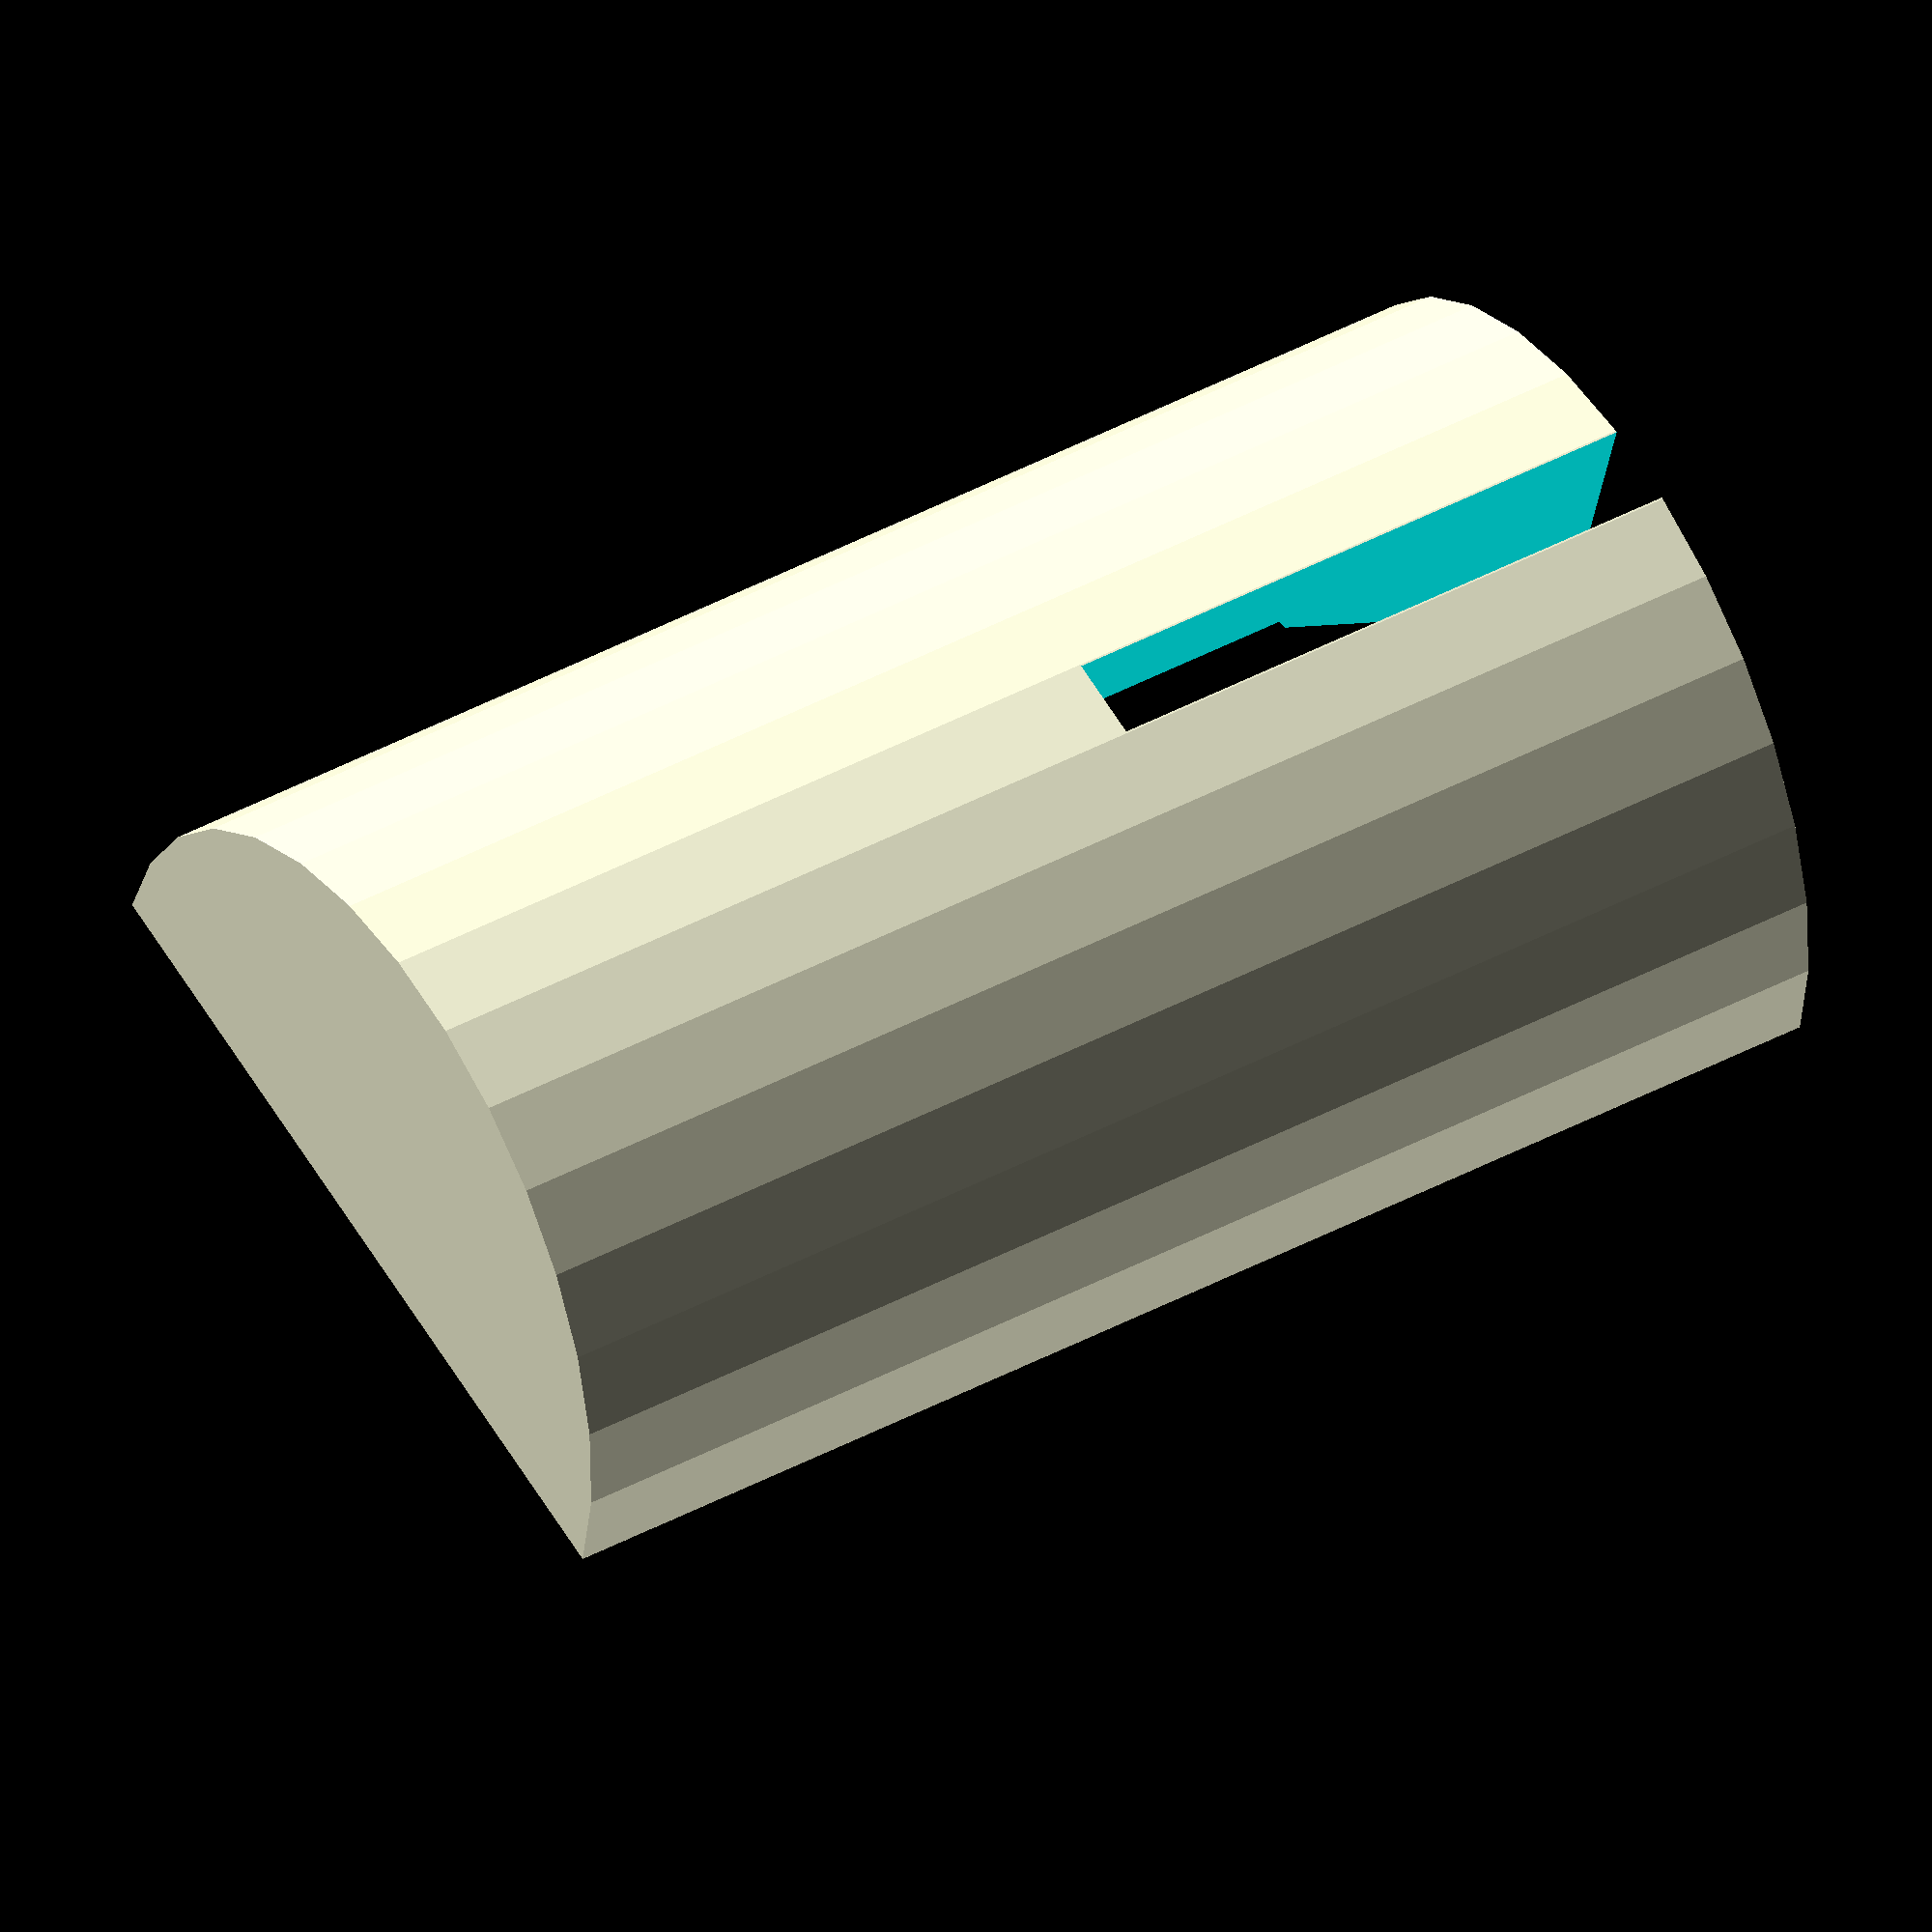
<openscad>
$fs = .25;
radius = 15/2;
height = 25;

difference()
{
    cylinder(
        height,
        radius,
        radius,
        center = false,
        $fs = $fs
    );

    //Chop off half the cylinder
    translate(
        [
            -radius,
            0,
            -1
        ]
        )
    {
        cube(
            [
                radius*2,
                radius*2,
                height+2
            ],
            center = false
        );
    }
    
    //Slit
    width = 1.5;
    slitHeight = 12;
    translate(
        [
            -width/2,
            -radius,
            height-slitHeight+1
        ]
        )
    {
        cube(
            [
                width,
                radius+1,
                slitHeight
            ],
            center = false
        );
    }
    
    //Inner cone
    coneHeight = 6;
    coneLowerDiam = 12/2;
    coneZPos = height-coneHeight-1;
    translate(
        [
            0,
            0,
            coneZPos
        ]
        )
        {
            cylinder(
                coneHeight,
                coneLowerDiam,
                2.5
            );
        }
        
    cylHeight = 4;
    translate(
        [
            0,
            0,
            coneZPos-cylHeight
        ]
        )
        {
            cylinder(
                cylHeight+0.5,
                coneLowerDiam,
                coneLowerDiam
            );
        }
}
</openscad>
<views>
elev=137.1 azim=343.9 roll=302.7 proj=o view=wireframe
</views>
